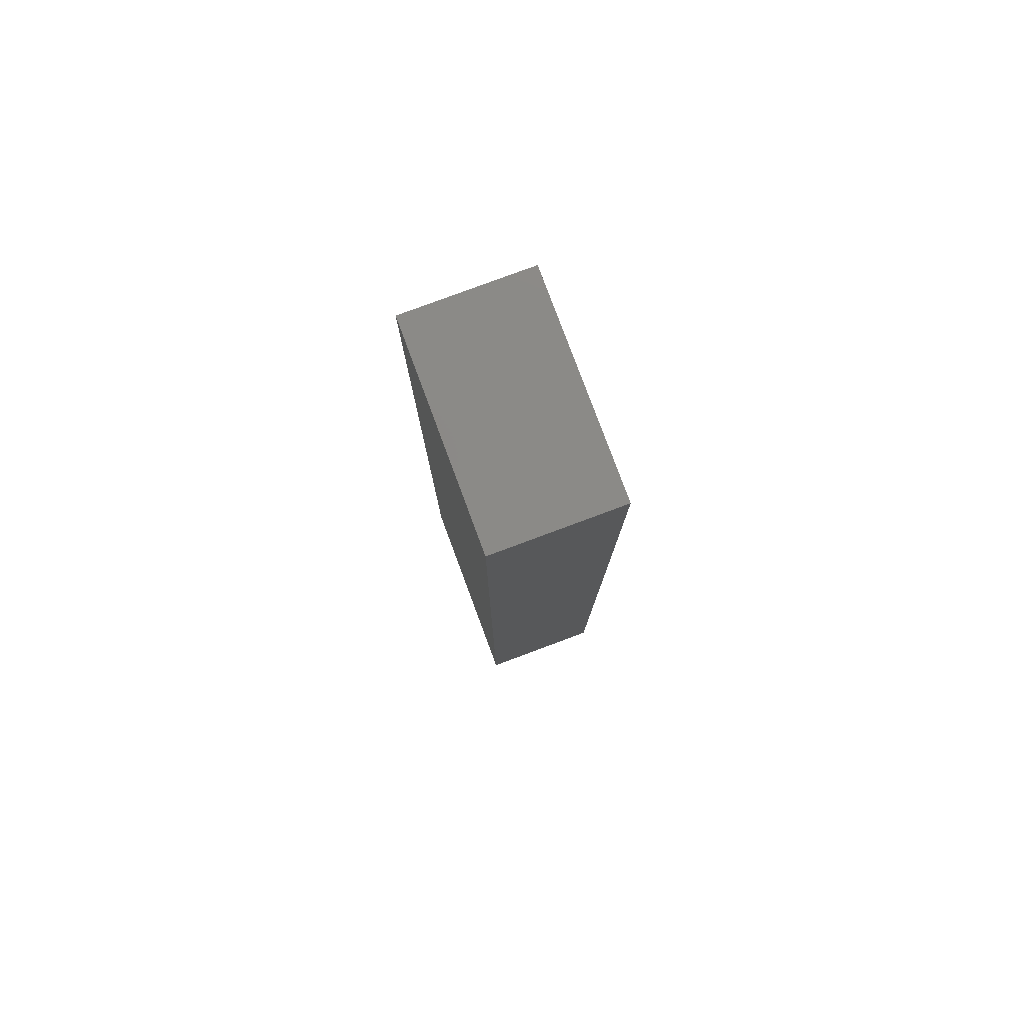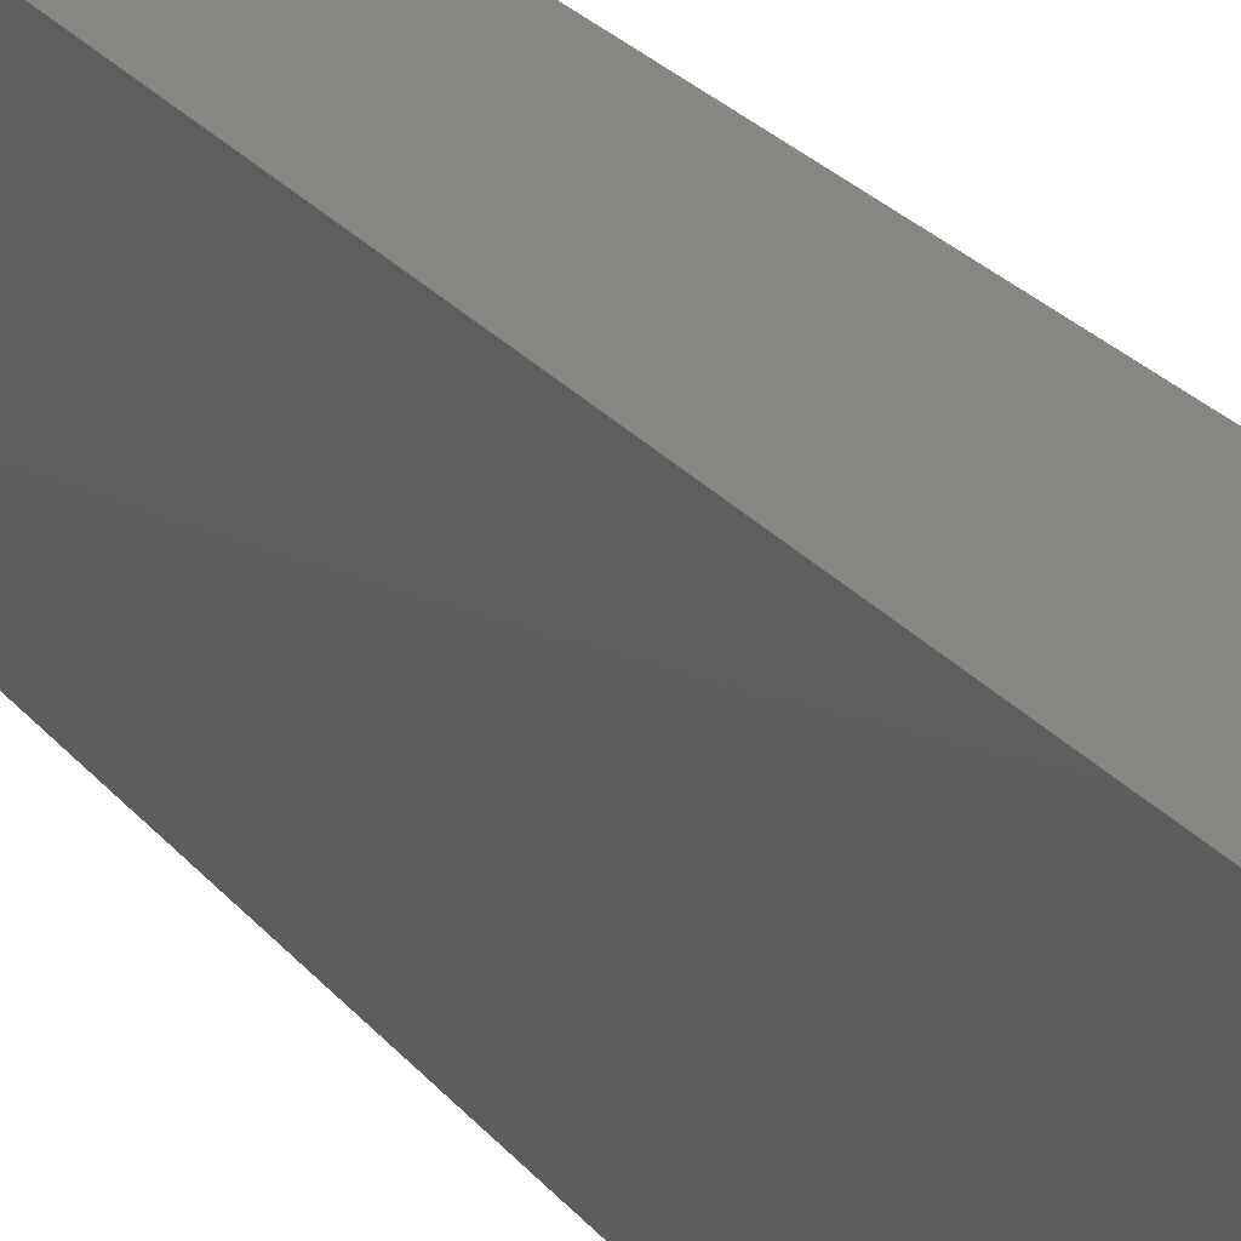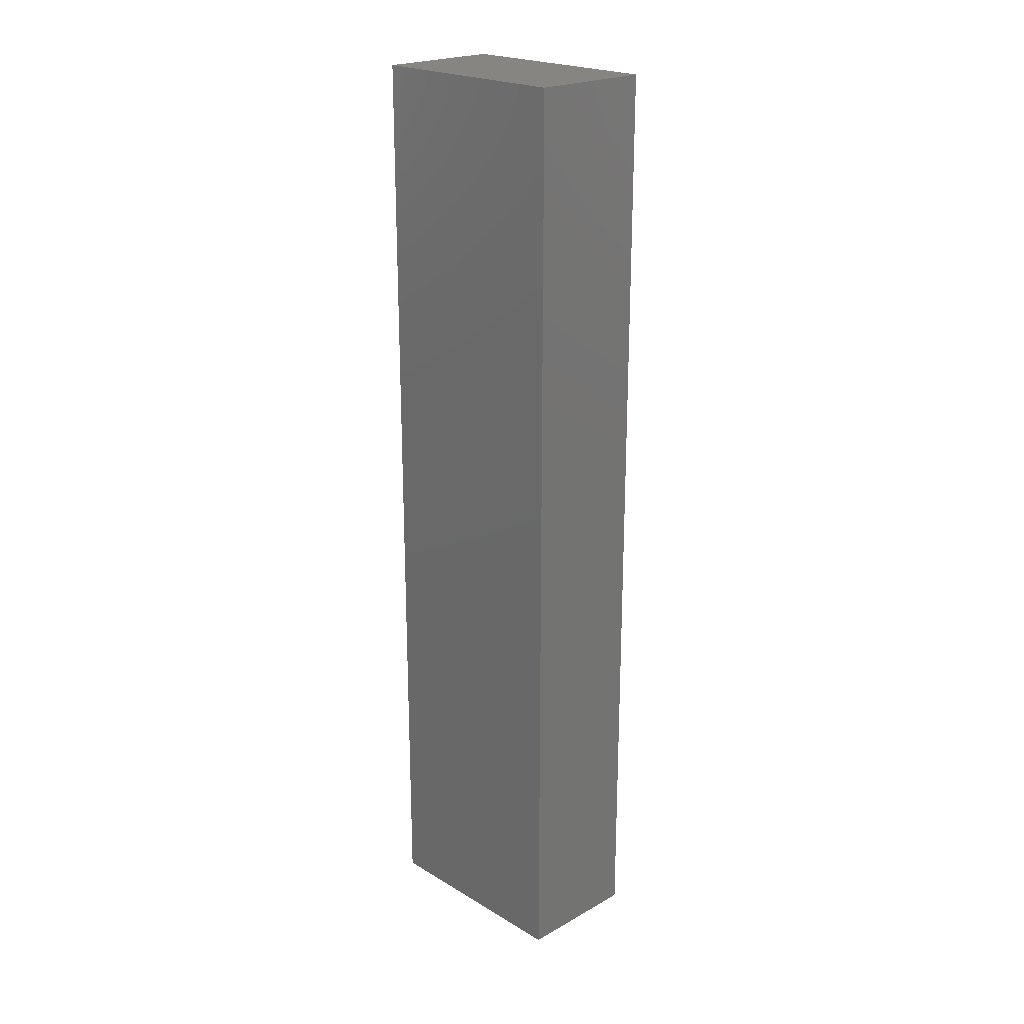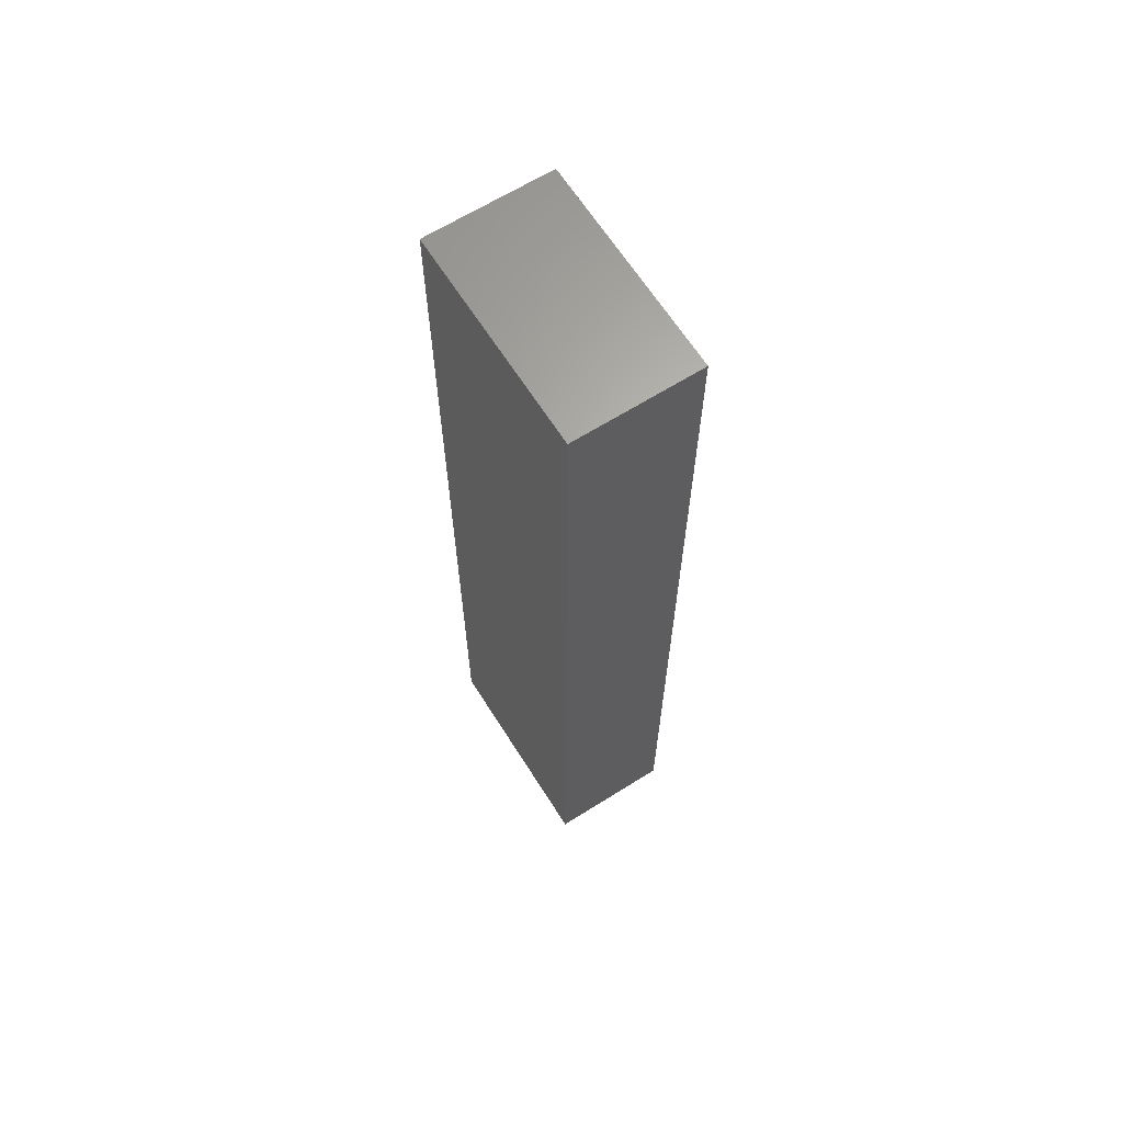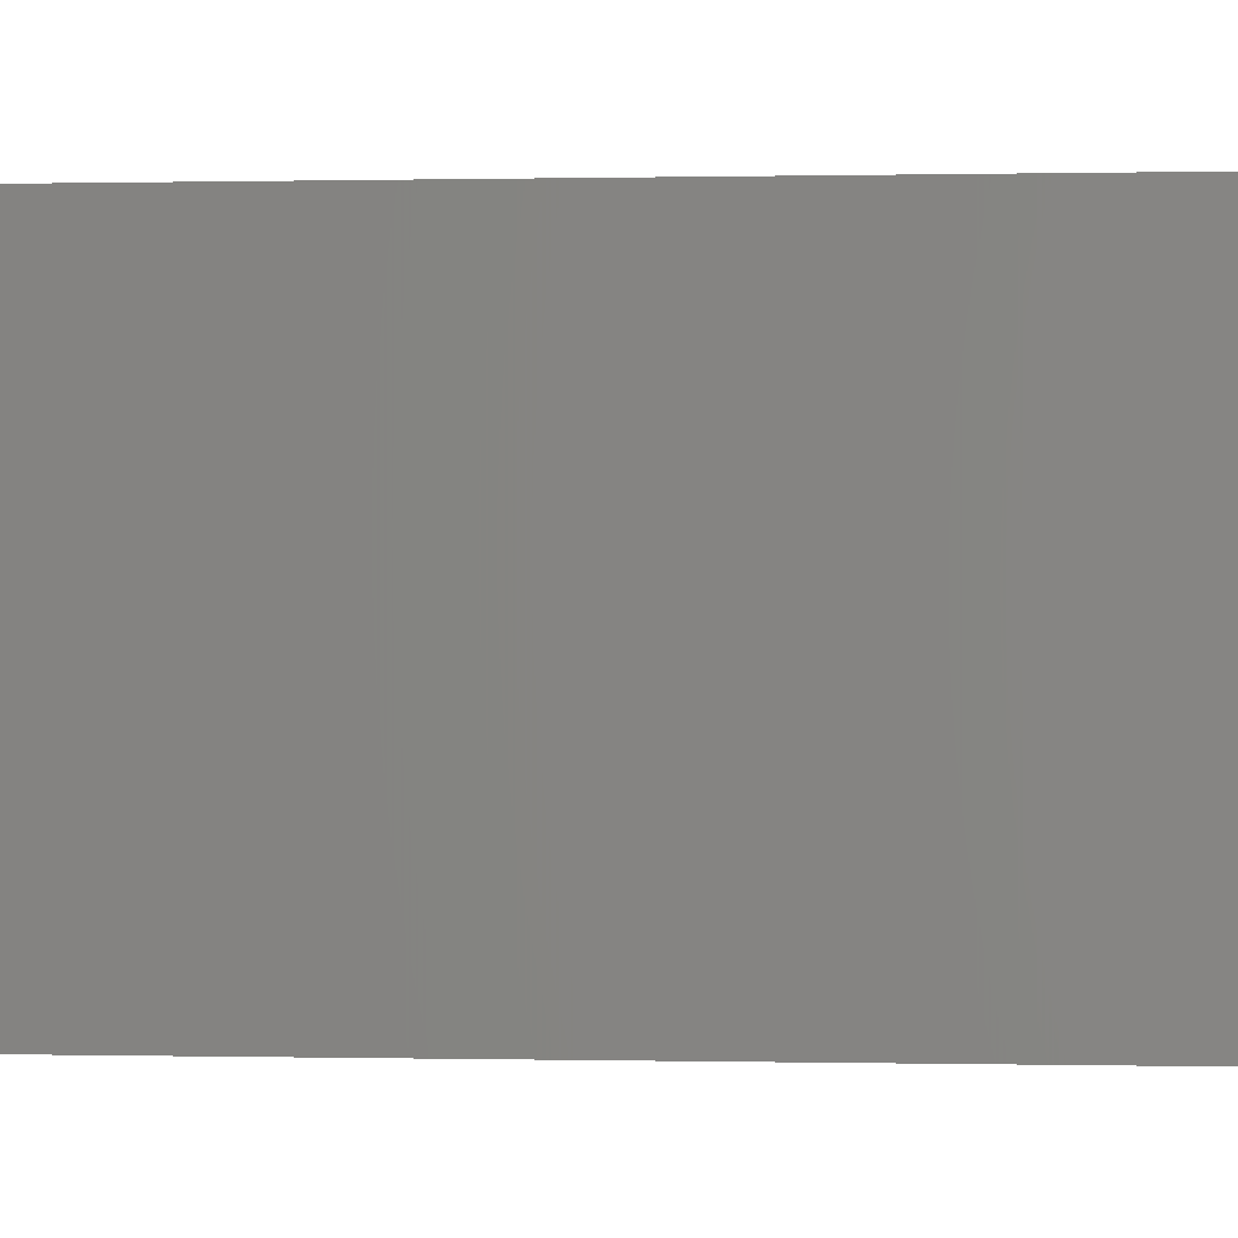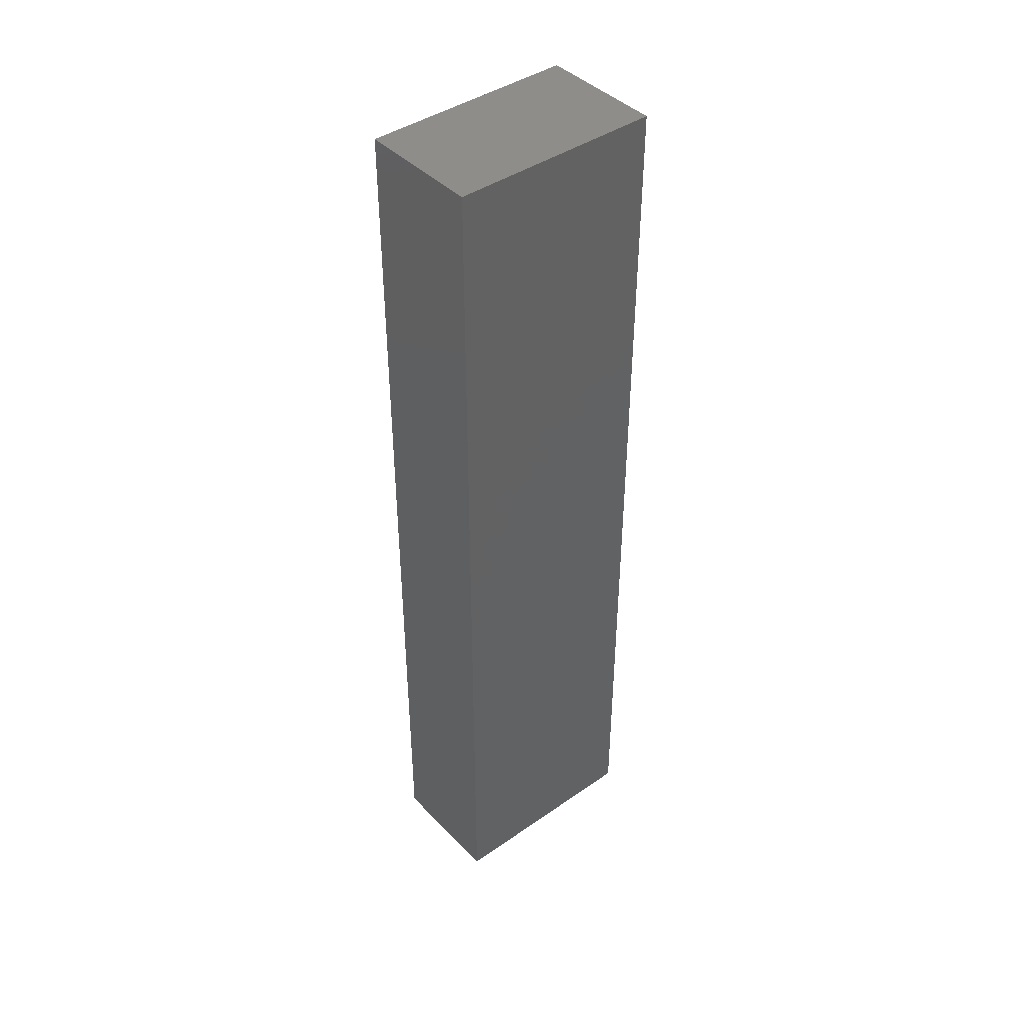
<metadata>
{"format":"stl","ext":"stl","renderer":"f3d","projection":"perspective","resolution":1024,"background":"white","views":[{"elev":79.6,"azim":-20.4,"up":"+Z"},{"elev":23.5,"azim":-27.7,"up":"+Y"},{"elev":22.0,"azim":135.9,"up":"+Z"},{"elev":64.9,"azim":147.7,"up":"+Z"},{"elev":0.0,"azim":99.6,"up":"+Y"},{"elev":42.3,"azim":-129.7,"up":"+Z"}]}
</metadata>
<code>
# stl→obj: 8 verts, 12 faces
v 20.2 0.596 2.62
v 20.2 -0.003976 2.62
v 20.55 -0.003976 2.62
v 20.55 0.596 2.62
v 20.55 -0.003976 0
v 20.2 -0.003976 0
v 20.2 0.596 0
v 20.55 0.596 0
f 1 2 3
f 3 4 1
f 5 6 7
f 7 8 5
f 4 8 7
f 7 1 4
f 1 7 6
f 6 2 1
f 2 6 5
f 5 3 2
f 3 5 8
f 8 4 3

</code>
